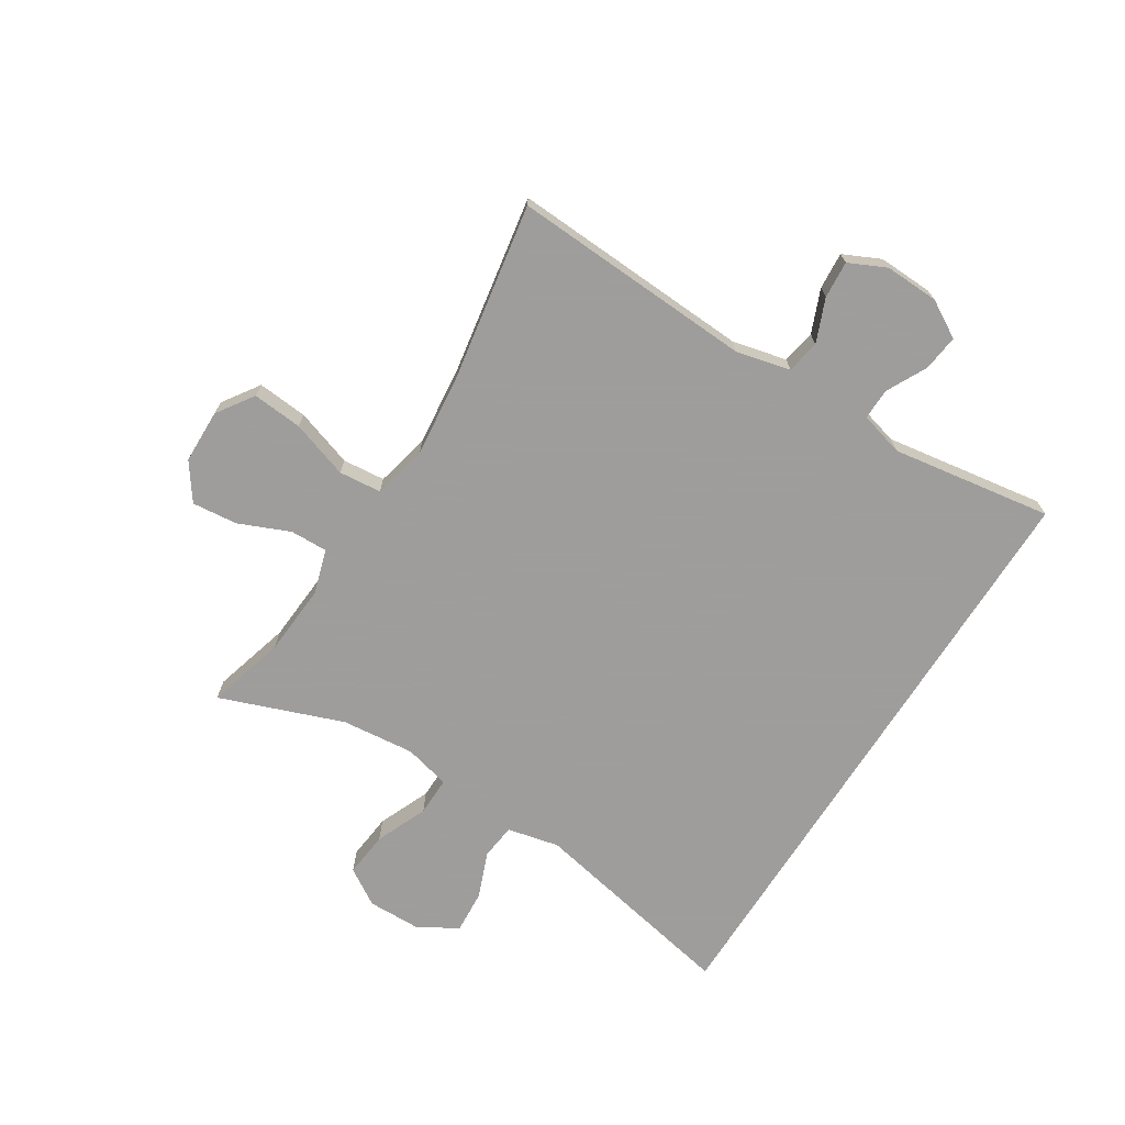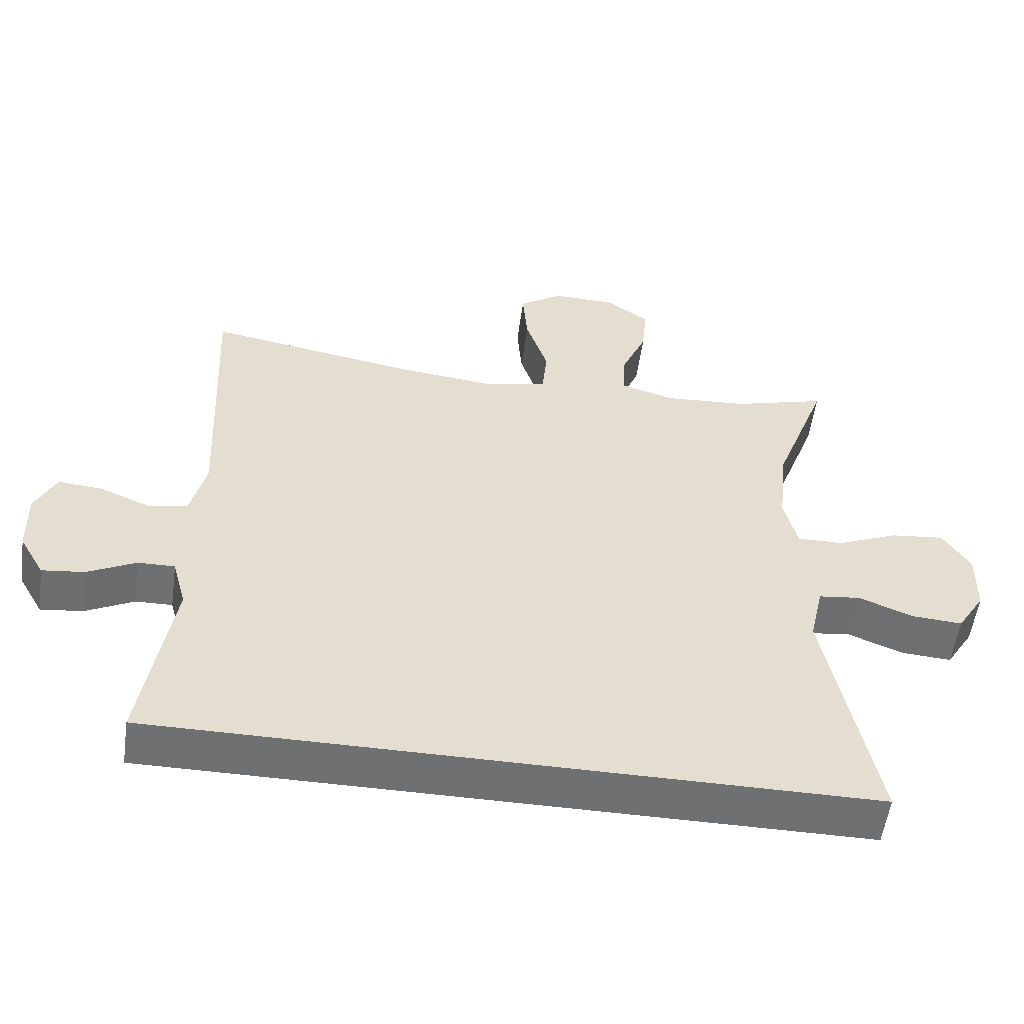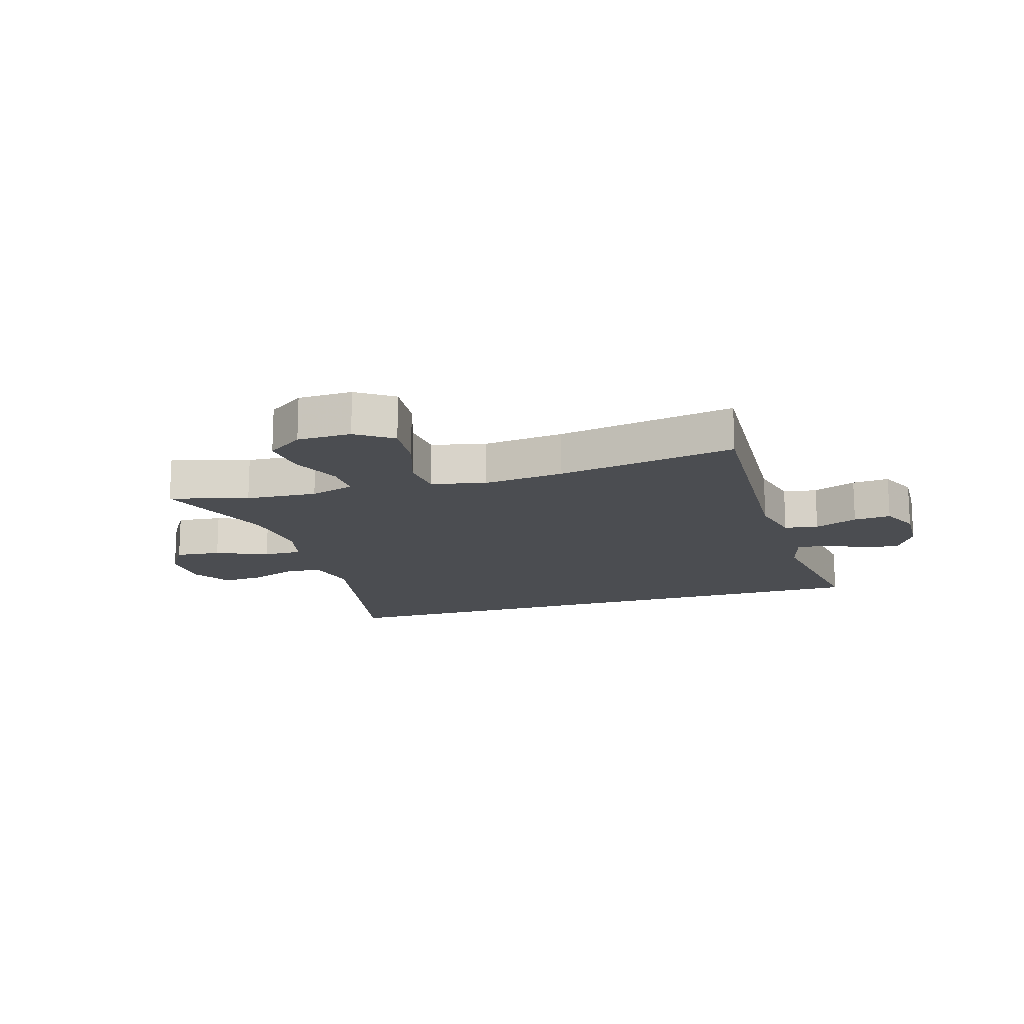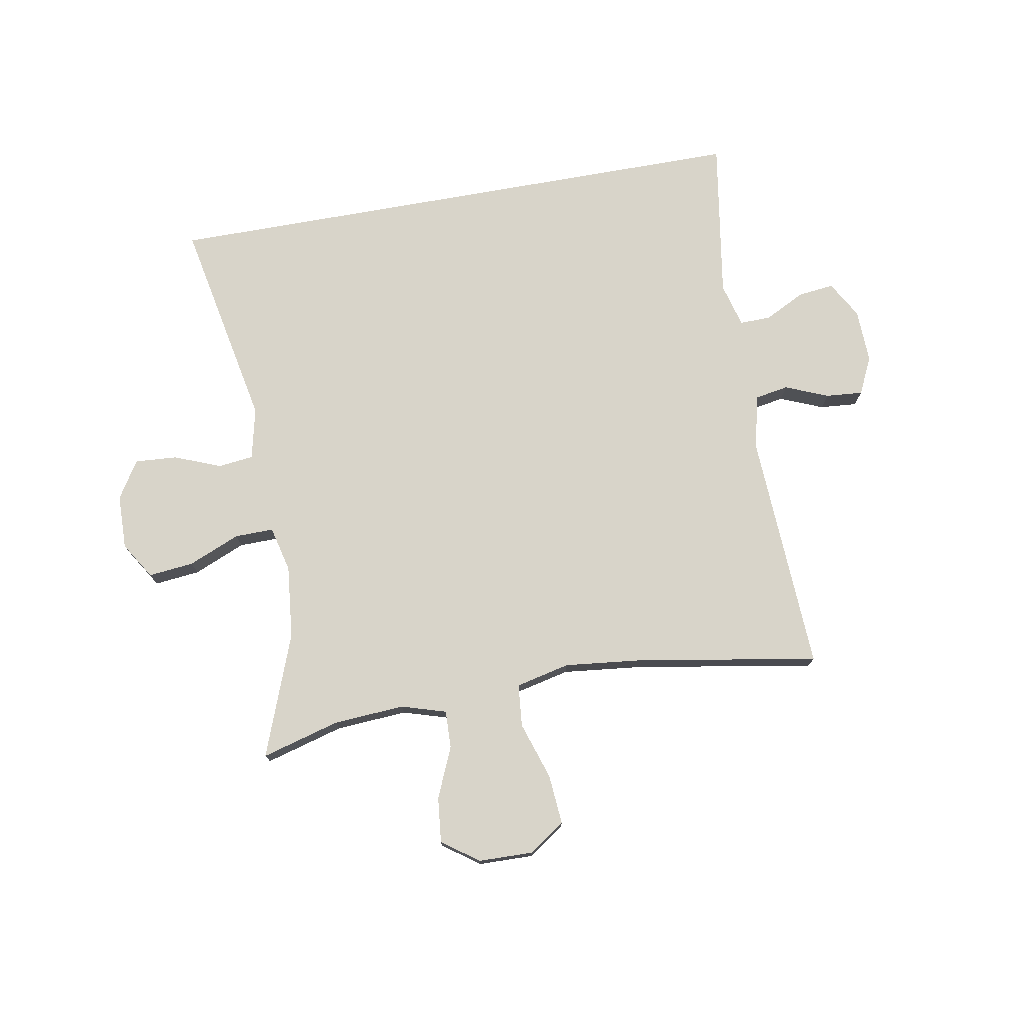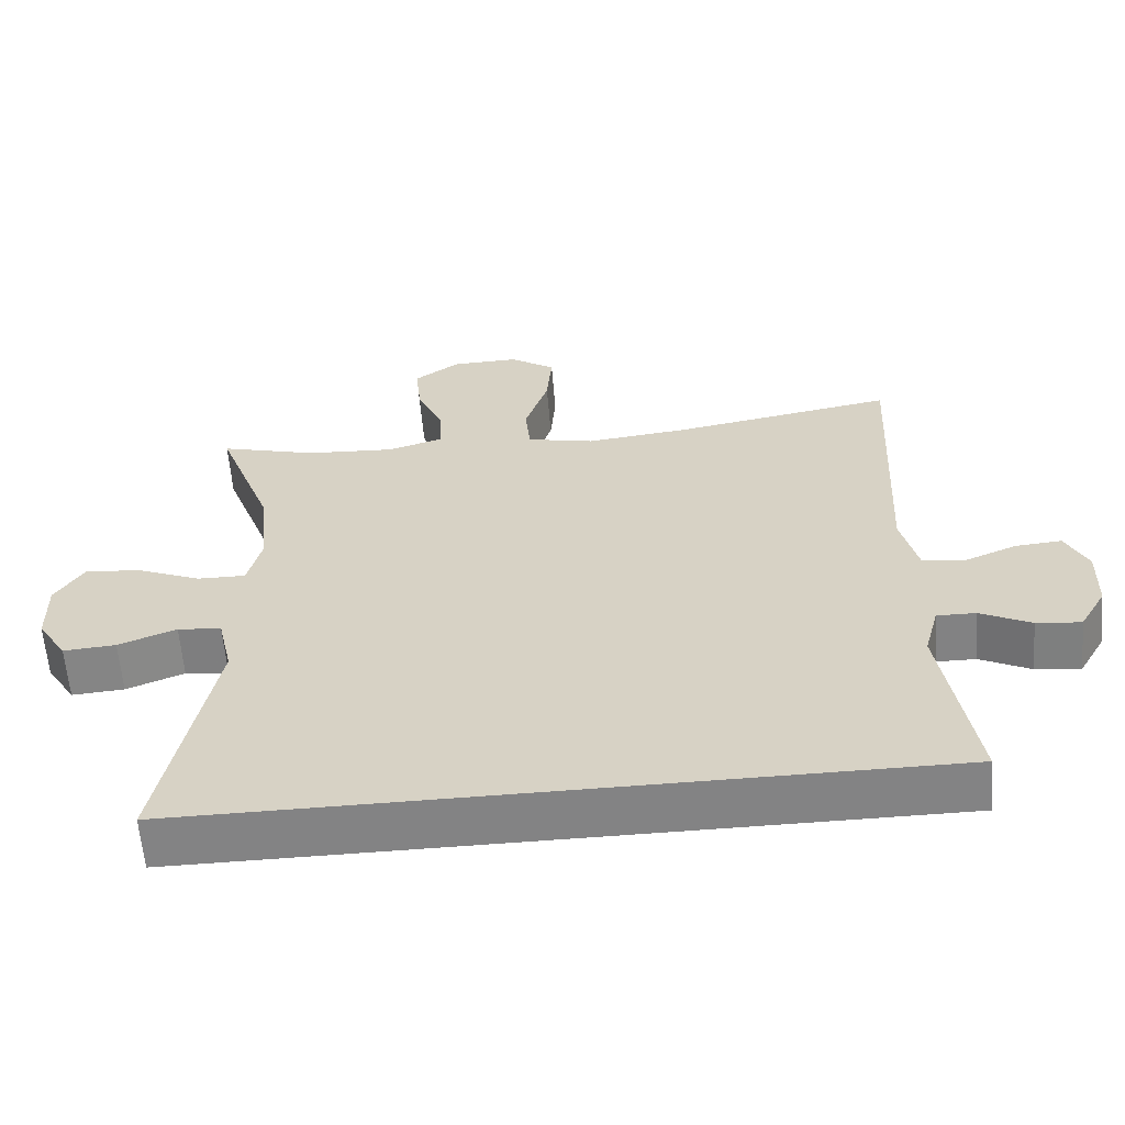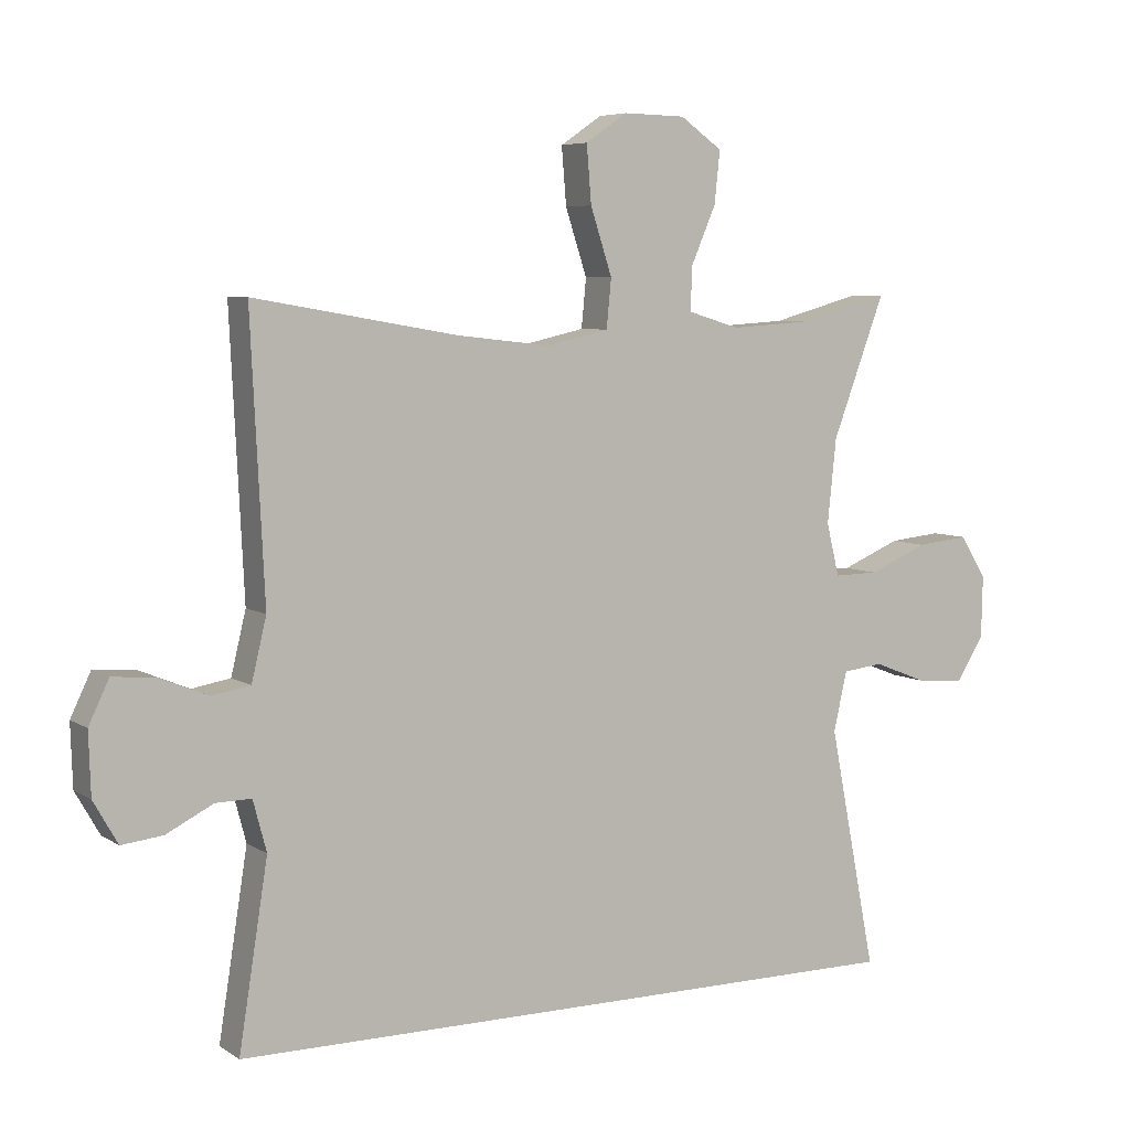
<metadata>
{"format":"obj","ext":"obj","renderer":"f3d","projection":"perspective","resolution":1024,"background":"white","views":[{"elev":-70.7,"azim":57.6,"up":"+Y"},{"elev":-54.9,"azim":172.2,"up":"+Z"},{"elev":-15.7,"azim":16.7,"up":"+Y"},{"elev":75.4,"azim":-10.1,"up":"+Y"},{"elev":-61.1,"azim":4.7,"up":"+Z"},{"elev":6.1,"azim":150.6,"up":"+Z"}]}
</metadata>
<code>
v -0.495 0.07 -0.5
v -0.425 0.07 -0.142
v -0.445 0.07 -0.054
v -0.505 0.07 -0.047
v -0.584 0.07 -0.078
v -0.656 0.07 -0.083
v -0.696 0.07 -0.019
v -0.698 0.07 0.074
v -0.659 0.07 0.136
v -0.582 0.07 0.128
v -0.494 0.07 0.091
v -0.428 0.07 0.09
v -0.409 0.07 0.168
v -0.422 0.07 0.292
v -0.5 0.07 0.5
v -0.367 0.07 0.463
v -0.246 0.07 0.455
v -0.17 0.07 0.478
v -0.172 0.07 0.542
v -0.209 0.07 0.628
v -0.217 0.07 0.705
v -0.155 0.07 0.749
v -0.063 0.07 0.751
v -0.001 0.07 0.709
v -0.008 0.07 0.624
v -0.04 0.07 0.526
v -0.033 0.07 0.454
v 0.059 0.07 0.433
v 0.197 0.07 0.448
v 0.5 0.07 0.5
v 0.48 0.07 0.089
v 0.502 0.07 -0.003
v 0.559 0.07 -0.013
v 0.632 0.07 0.017
v 0.695 0.07 0.022
v 0.725 0.07 -0.041
v 0.722 0.07 -0.133
v 0.686 0.07 -0.196
v 0.625 0.07 -0.189
v 0.556 0.07 -0.154
v 0.503 0.07 -0.153
v 0.483 0.07 -0.228
v 0.526 0.07 -0.5
v -0.495 0 -0.5
v -0.425 0 -0.142
v -0.445 0 -0.054
v -0.505 0 -0.047
v -0.584 0 -0.078
v -0.656 0 -0.083
v -0.696 0 -0.019
v -0.698 0 0.074
v -0.659 0 0.136
v -0.582 0 0.128
v -0.494 0 0.091
v -0.428 0 0.09
v -0.409 0 0.168
v -0.422 0 0.292
v -0.5 0 0.5
v -0.367 0 0.463
v -0.246 0 0.455
v -0.17 0 0.478
v -0.172 0 0.542
v -0.209 0 0.628
v -0.217 0 0.705
v -0.155 0 0.749
v -0.063 0 0.751
v -0.001 0 0.709
v -0.008 0 0.624
v -0.04 0 0.526
v -0.033 0 0.454
v 0.059 0 0.433
v 0.197 0 0.448
v 0.5 0 0.5
v 0.48 0 0.089
v 0.502 0 -0.003
v 0.559 0 -0.013
v 0.632 0 0.017
v 0.695 0 0.022
v 0.725 0 -0.041
v 0.722 0 -0.133
v 0.686 0 -0.196
v 0.625 0 -0.189
v 0.556 0 -0.154
v 0.503 0 -0.153
v 0.483 0 -0.228
v 0.526 0 -0.5
f 42 43 1 2
f 41 42 2 3
f 40 41 3 4
f 38 39 40
f 37 38 40
f 36 37 40
f 35 36 40
f 34 35 40
f 33 34 40
f 32 33 40 4
f 31 32 4
f 29 30 31 4
f 4 5 6
f 29 4 6
f 28 29 6
f 24 25 26
f 23 24 26
f 22 23 26
f 21 22 26
f 20 21 26
f 19 20 26
f 18 19 26 27
f 17 18 27 28
f 14 15 16
f 16 17 28
f 14 16 28
f 13 14 28
f 9 10 11
f 8 9 11
f 7 8 11
f 6 7 11
f 6 11 12
f 28 6 12
f 12 13 28
f 45 44 86 85
f 46 45 85 84
f 47 46 84 83
f 83 82 81
f 83 81 80
f 83 80 79
f 83 79 78
f 83 78 77
f 83 77 76
f 47 83 76 75
f 47 75 74
f 47 74 73 72
f 49 48 47
f 49 47 72
f 49 72 71
f 69 68 67
f 69 67 66
f 69 66 65
f 69 65 64
f 69 64 63
f 69 63 62
f 70 69 62 61
f 71 70 61 60
f 59 58 57
f 71 60 59
f 71 59 57
f 71 57 56
f 54 53 52
f 54 52 51
f 54 51 50
f 54 50 49
f 55 54 49
f 55 49 71
f 71 56 55
f 1 44 45 2
f 2 45 46 3
f 3 46 47 4
f 4 47 48 5
f 5 48 49 6
f 6 49 50 7
f 7 50 51 8
f 8 51 52 9
f 9 52 53 10
f 10 53 54 11
f 11 54 55 12
f 12 55 56 13
f 13 56 57 14
f 14 57 58 15
f 15 58 59 16
f 16 59 60 17
f 17 60 61 18
f 18 61 62 19
f 19 62 63 20
f 20 63 64 21
f 21 64 65 22
f 22 65 66 23
f 23 66 67 24
f 24 67 68 25
f 25 68 69 26
f 26 69 70 27
f 27 70 71 28
f 28 71 72 29
f 29 72 73 30
f 30 73 74 31
f 31 74 75 32
f 32 75 76 33
f 33 76 77 34
f 34 77 78 35
f 35 78 79 36
f 36 79 80 37
f 37 80 81 38
f 38 81 82 39
f 39 82 83 40
f 40 83 84 41
f 41 84 85 42
f 42 85 86 43
f 43 86 44 1

</code>
